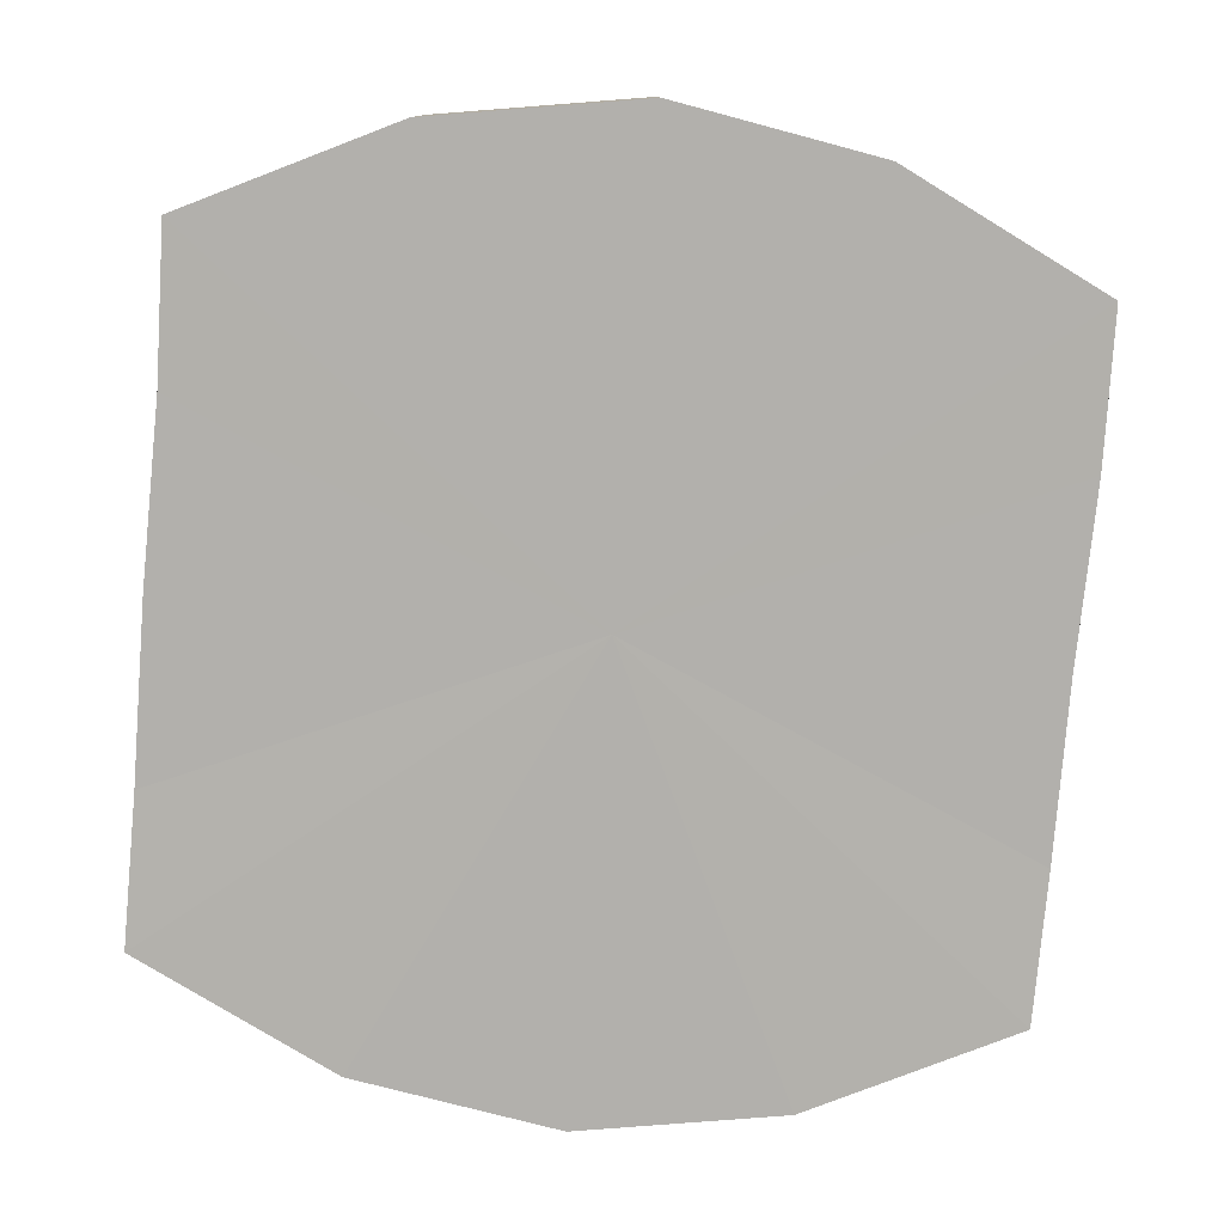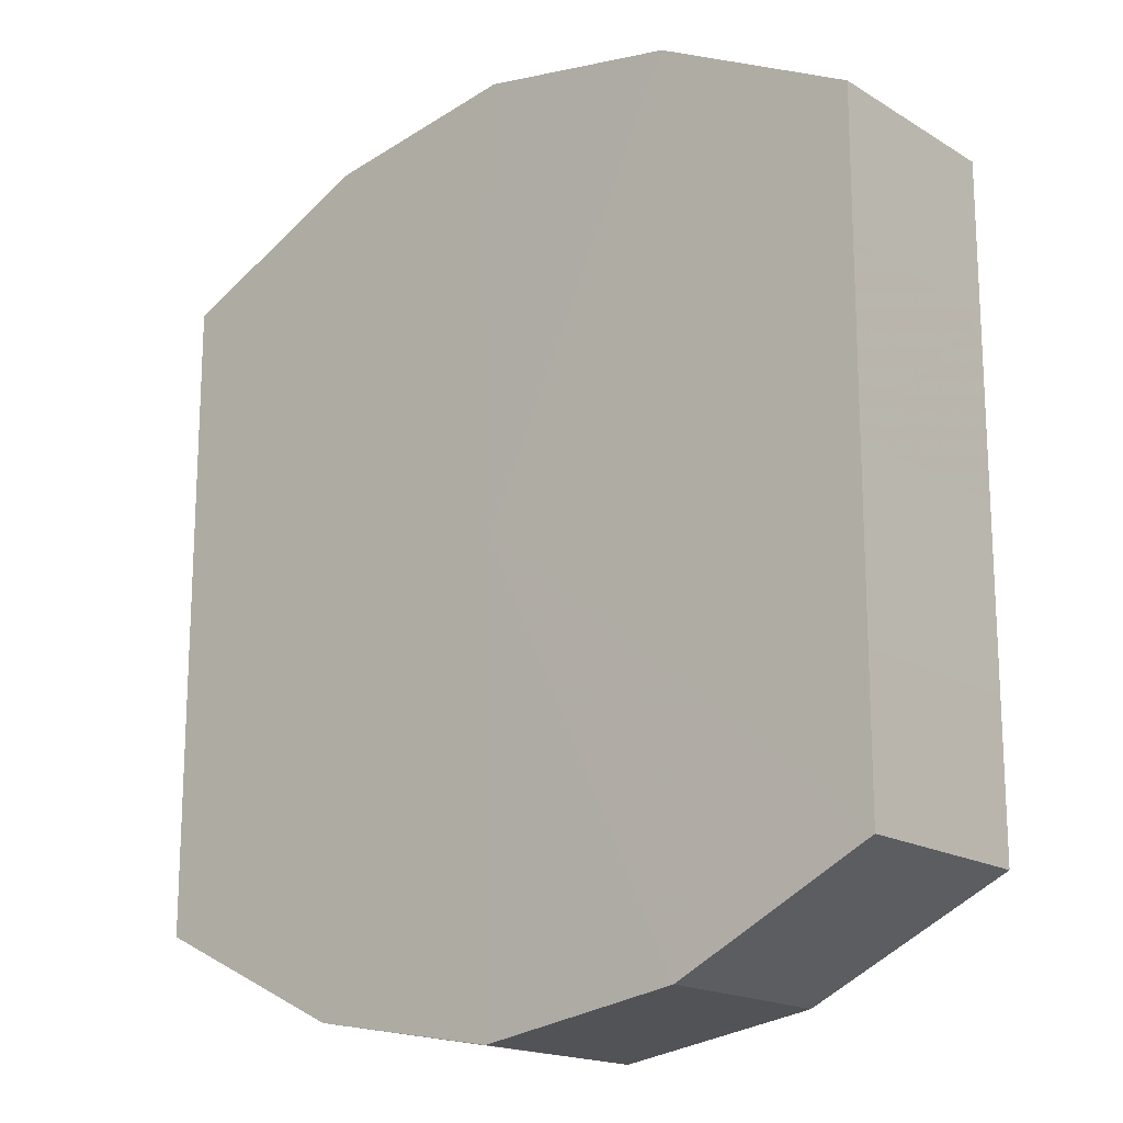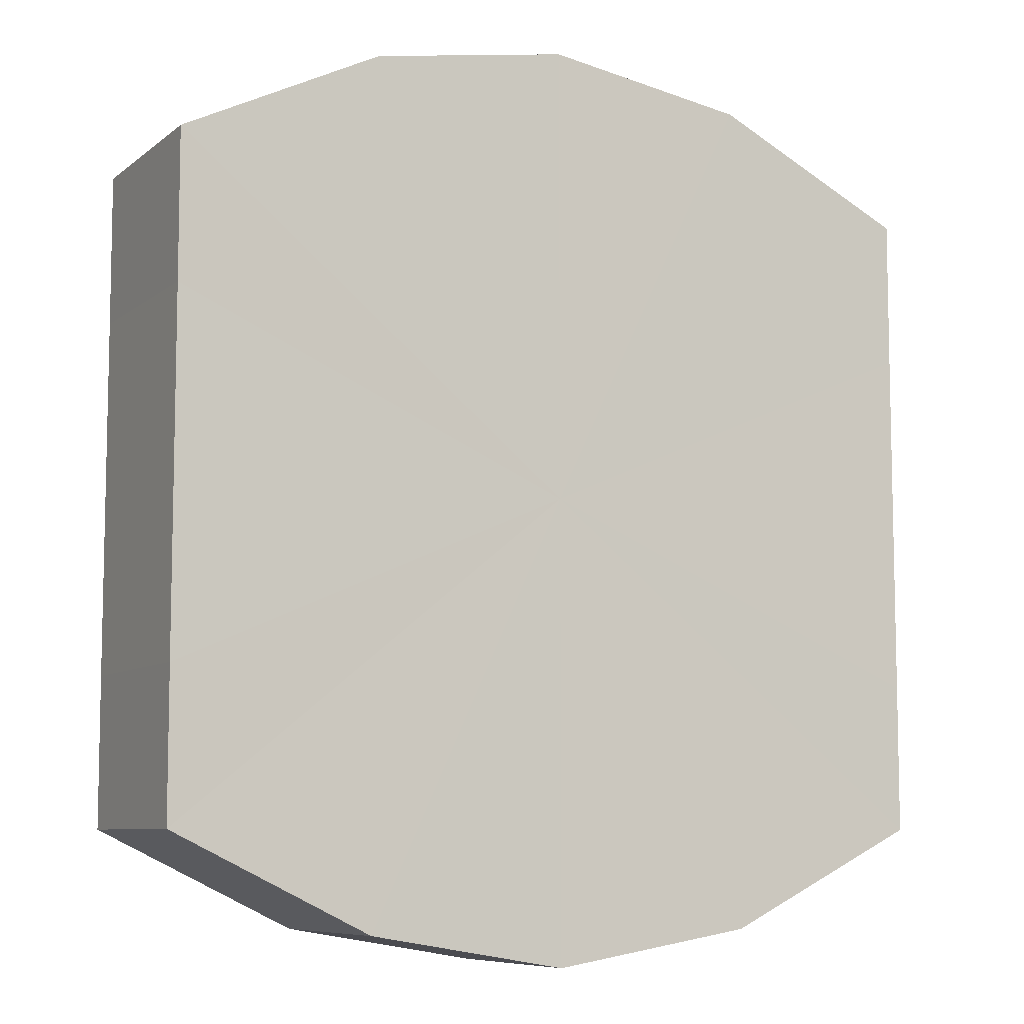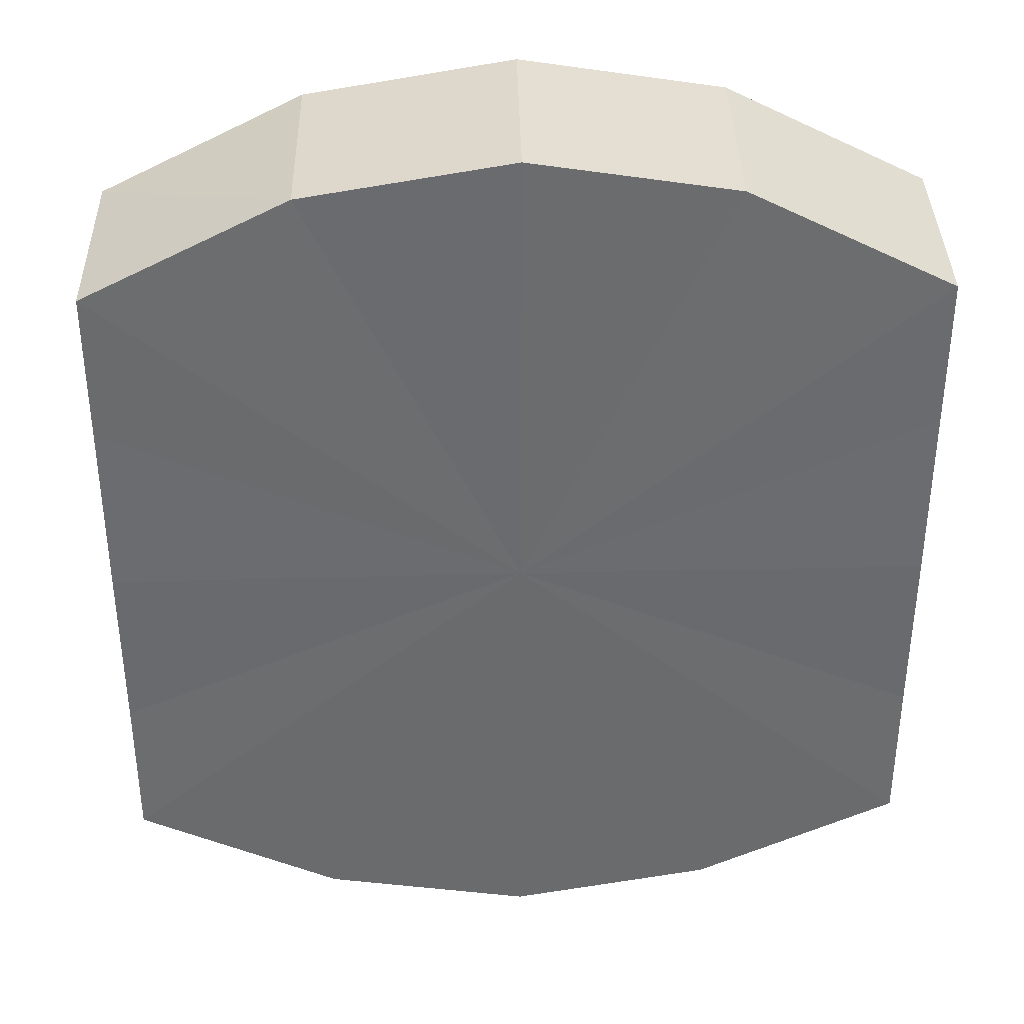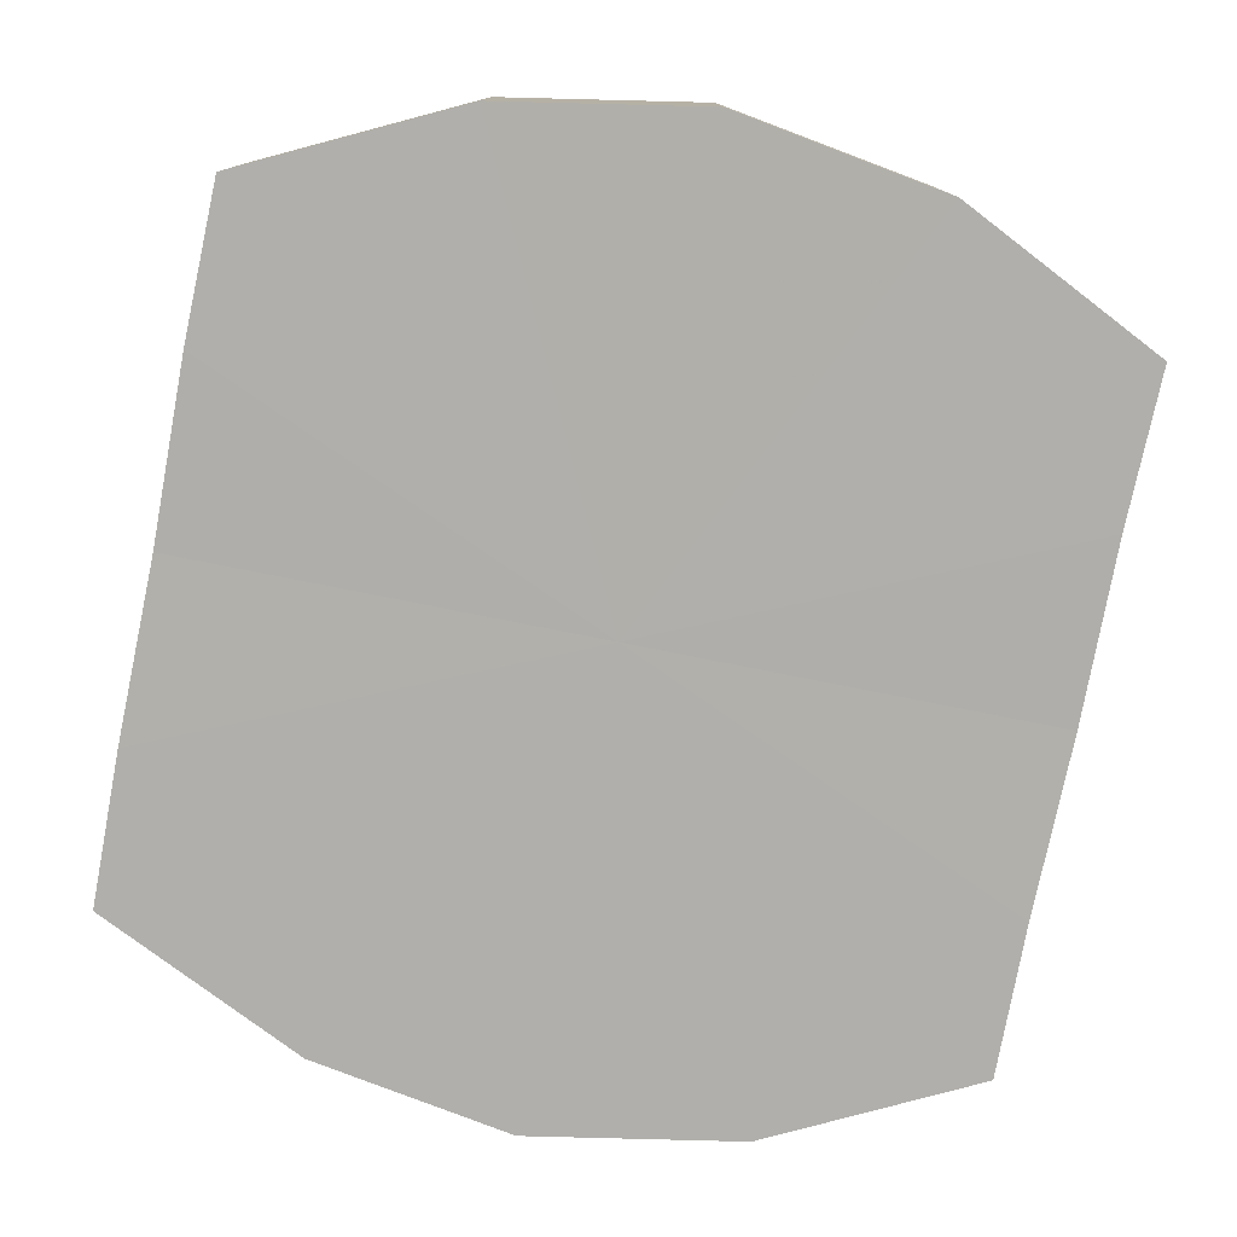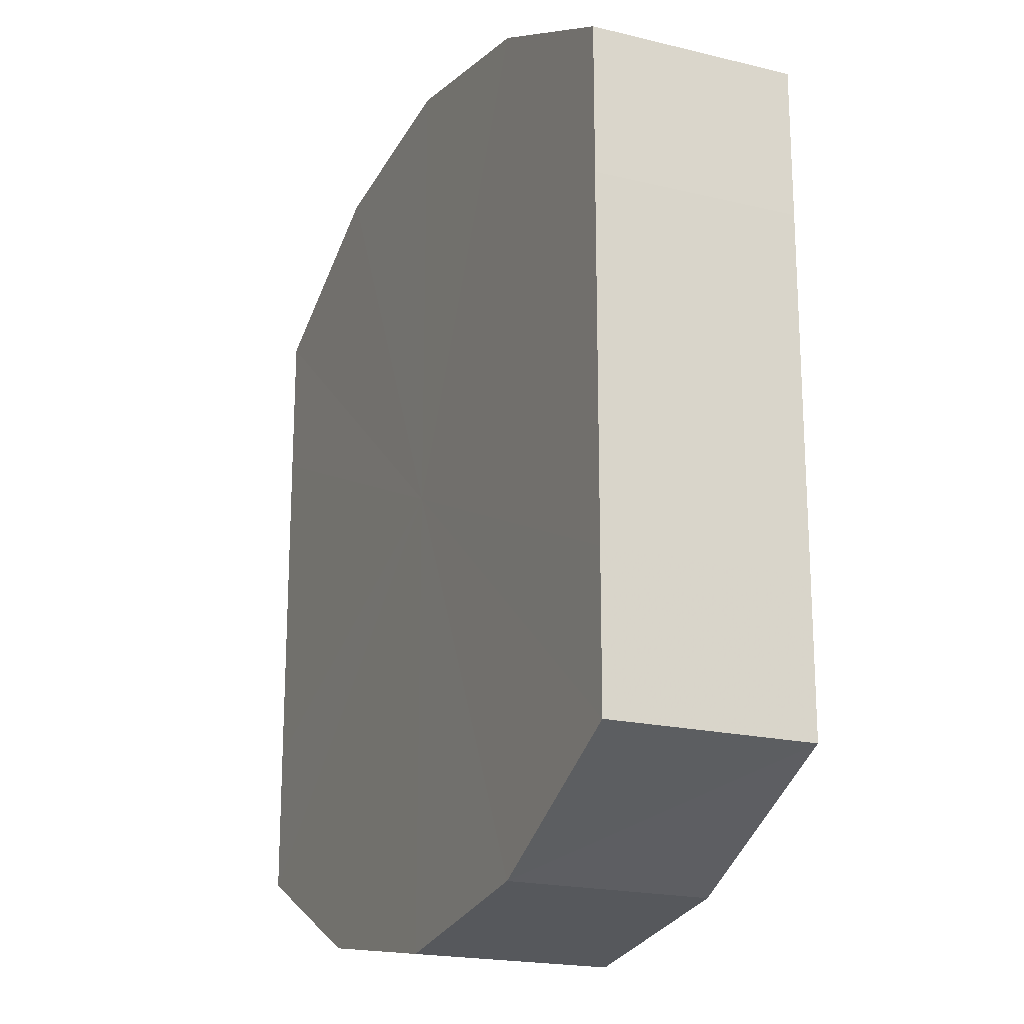
<metadata>
{"format":"obj","ext":"obj","renderer":"f3d","projection":"perspective","resolution":1024,"background":"white","views":[{"elev":-78.8,"azim":-5.1,"up":"+Y"},{"elev":-17.2,"azim":39.9,"up":"+Z"},{"elev":-8.0,"azim":152.6,"up":"+Z"},{"elev":36.7,"azim":178.2,"up":"+Z"},{"elev":-78.2,"azim":-11.2,"up":"+Y"},{"elev":-19.7,"azim":-114.6,"up":"+Z"}]}
</metadata>
<code>
o 12179
v 2174 1891 14.18
v 2174 1891 14.18
v 2174 1891 14.18
v 2174 1891 14.18
v 2174 1891 14.18
v 2174 1891 14.18
v 2174 1891 14.18
v 2174 1891 14.19
v 2174 1891 14.18
v 2174 1891 14.18
v 2174 1891 14.18
v 2174 1891 14.2
v 2174 1891 14.19
v 2174 1891 14.19
v 2174 1891 14.19
v 2174 1891 14.21
v 2174 1891 14.2
v 2174 1891 14.2
v 2174 1891 14.2
v 2174 1891 14.22
v 2174 1891 14.21
v 2174 1891 14.21
v 2174 1891 14.21
v 2174 1891 14.22
v 2174 1891 14.22
v 2174 1891 14.22
v 2174 1891 14.22
v 2174 1891 14.22
v 2174 1891 14.22
v 2174 1891 14.22
v 2174 1891 14.22
v 2174 1891 14.22
v 2174 1891 14.18
v 2174 1891 14.18
v 2174 1891 14.18
v 2174 1891 14.18
v 2174 1891 14.18
v 2174 1891 14.18
v 2174 1891 14.18
v 2174 1891 14.18
v 2174 1891 14.18
v 2174 1891 14.19
v 2174 1891 14.19
v 2174 1891 14.19
v 2174 1891 14.18
v 2174 1891 14.2
v 2174 1891 14.19
v 2174 1891 14.2
v 2174 1891 14.2
v 2174 1891 14.21
v 2174 1891 14.2
v 2174 1891 14.22
v 2174 1891 14.21
v 2174 1891 14.21
v 2174 1891 14.21
v 2174 1891 14.22
v 2174 1891 14.22
v 2174 1891 14.22
v 2174 1891 14.22
v 2174 1891 14.22
v 2174 1891 14.22
v 2174 1891 14.22
v 2174 1891 14.22
v 2174 1891 14.22
v 2174 1891 14.2
v 2174 1891 14.18
v 2174 1891 14.18
v 2174 1891 14.18
v 2174 1891 14.18
v 2174 1891 14.19
v 2174 1891 14.18
v 2174 1891 14.2
v 2174 1891 14.19
v 2174 1891 14.21
v 2174 1891 14.2
v 2174 1891 14.22
v 2174 1891 14.21
v 2174 1891 14.22
v 2174 1891 14.22
v 2174 1891 14.22
v 2174 1891 14.22
v 2174 1891 14.2
v 2174 1891 14.18
v 2174 1891 14.18
v 2174 1891 14.18
v 2174 1891 14.18
v 2174 1891 14.18
v 2174 1891 14.19
v 2174 1891 14.19
v 2174 1891 14.2
v 2174 1891 14.2
v 2174 1891 14.21
v 2174 1891 14.21
v 2174 1891 14.22
v 2174 1891 14.22
v 2174 1891 14.22
v 2174 1891 14.22
v 2174 1891 14.22
f 1 2 3
f 2 4 5
f 6 1 7
f 4 8 9
f 10 6 11
f 8 12 13
f 14 10 15
f 12 16 17
f 18 14 19
f 16 20 21
f 22 18 23
f 20 24 25
f 26 22 27
f 24 28 29
f 30 26 31
f 28 30 32
f 33 34 35
f 35 36 37
f 38 39 33
f 40 41 38
f 37 42 43
f 44 45 40
f 46 47 44
f 43 48 49
f 50 51 46
f 52 53 50
f 49 54 55
f 56 57 52
f 58 59 56
f 55 60 61
f 62 63 58
f 61 64 62
f 65 66 67
f 65 68 66
f 65 67 69
f 65 70 68
f 65 69 71
f 65 72 70
f 65 71 73
f 65 74 72
f 65 73 75
f 65 76 74
f 65 75 77
f 65 78 76
f 65 77 79
f 65 80 78
f 65 79 81
f 65 81 80
f 82 83 84
f 82 85 83
f 82 84 86
f 82 87 85
f 82 86 88
f 82 89 87
f 82 88 90
f 82 91 89
f 82 90 92
f 82 93 91
f 82 92 94
f 82 95 93
f 82 94 96
f 82 97 95
f 82 96 98
f 82 98 97

</code>
